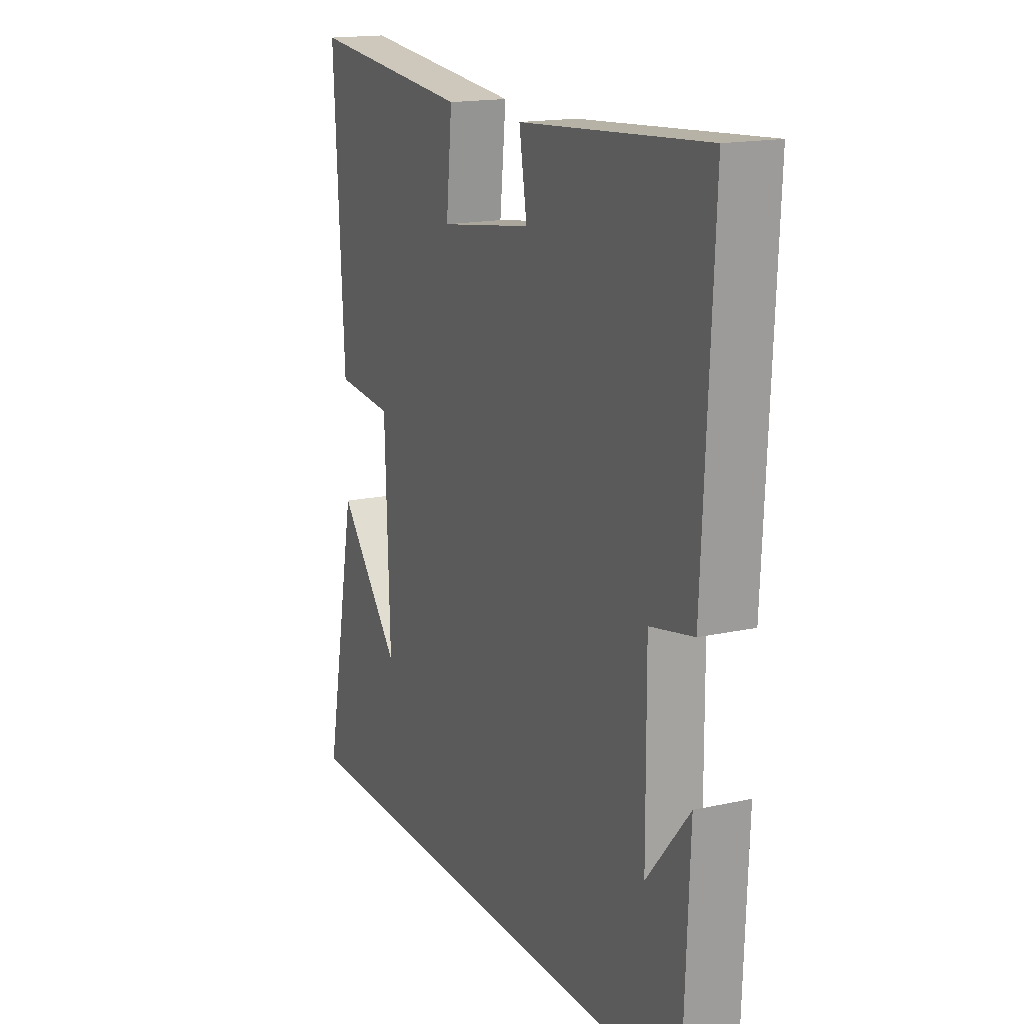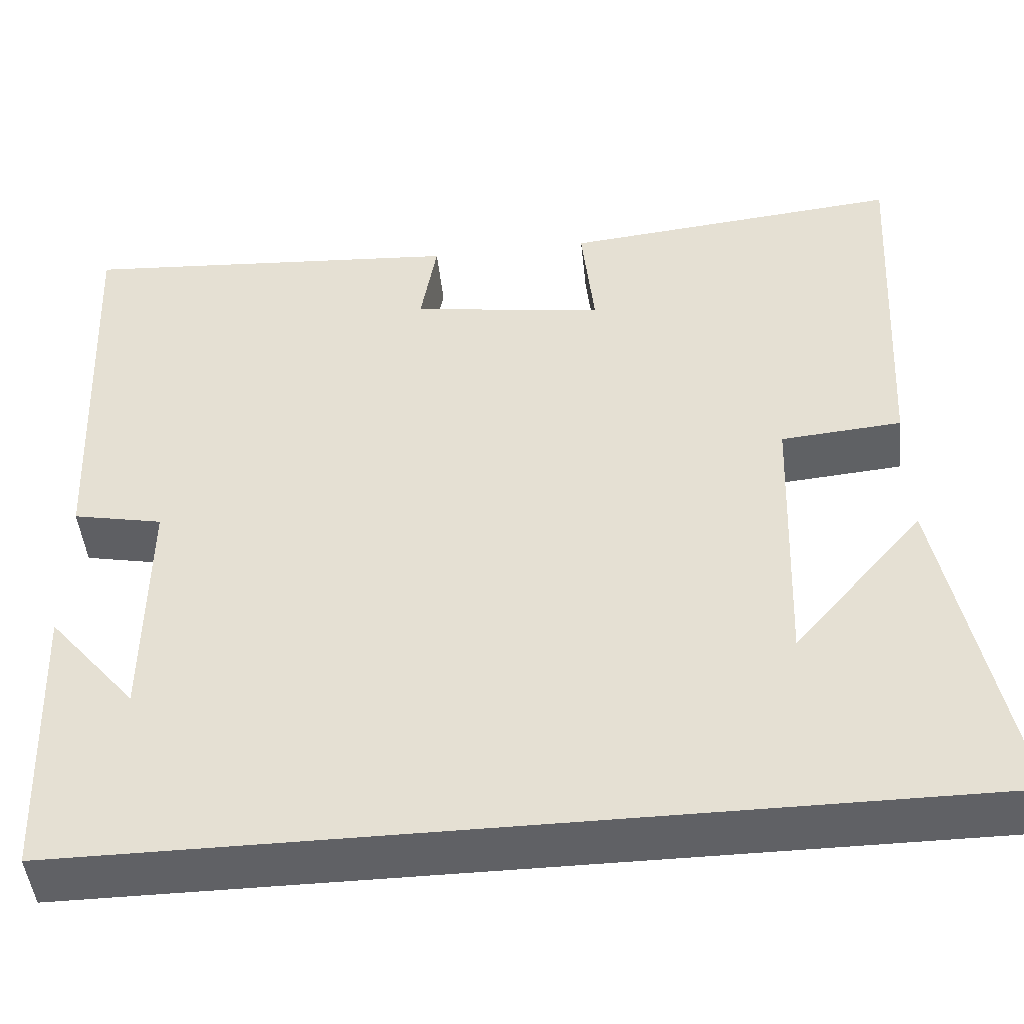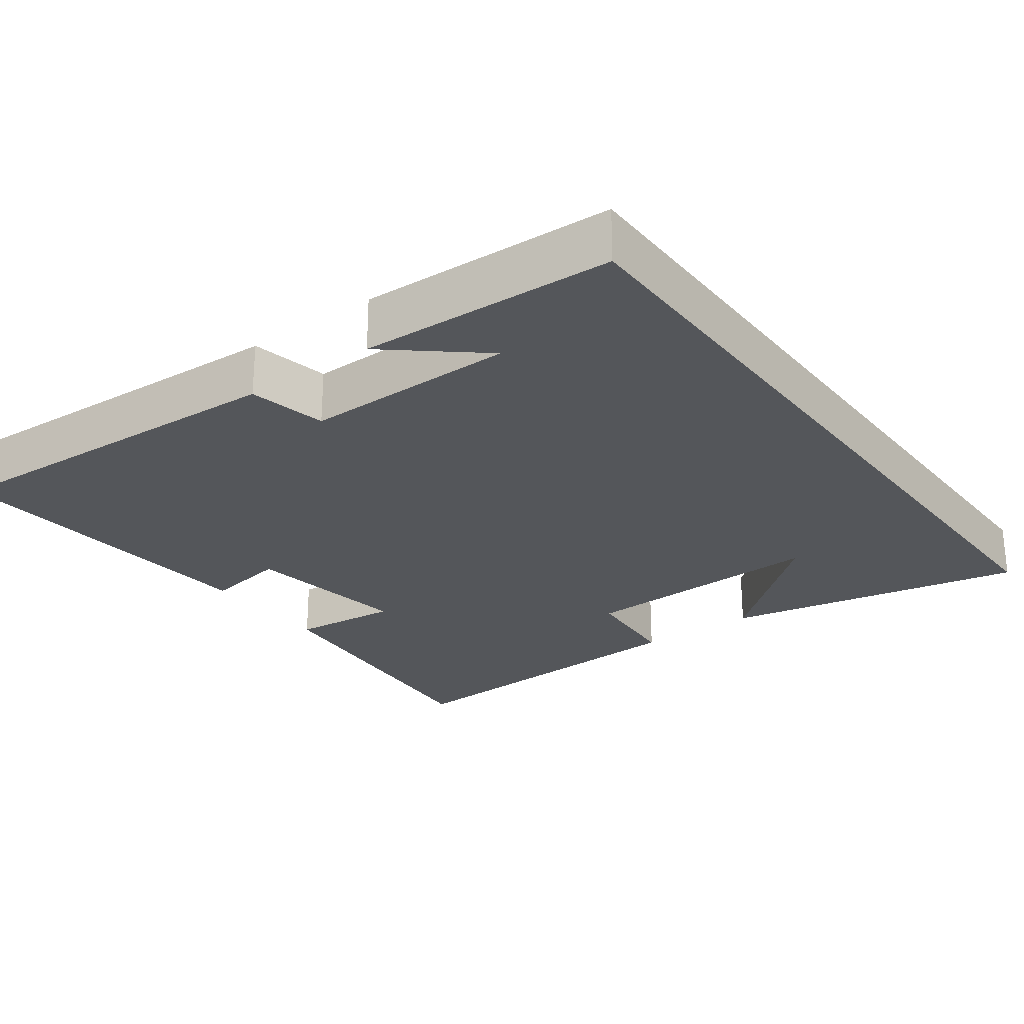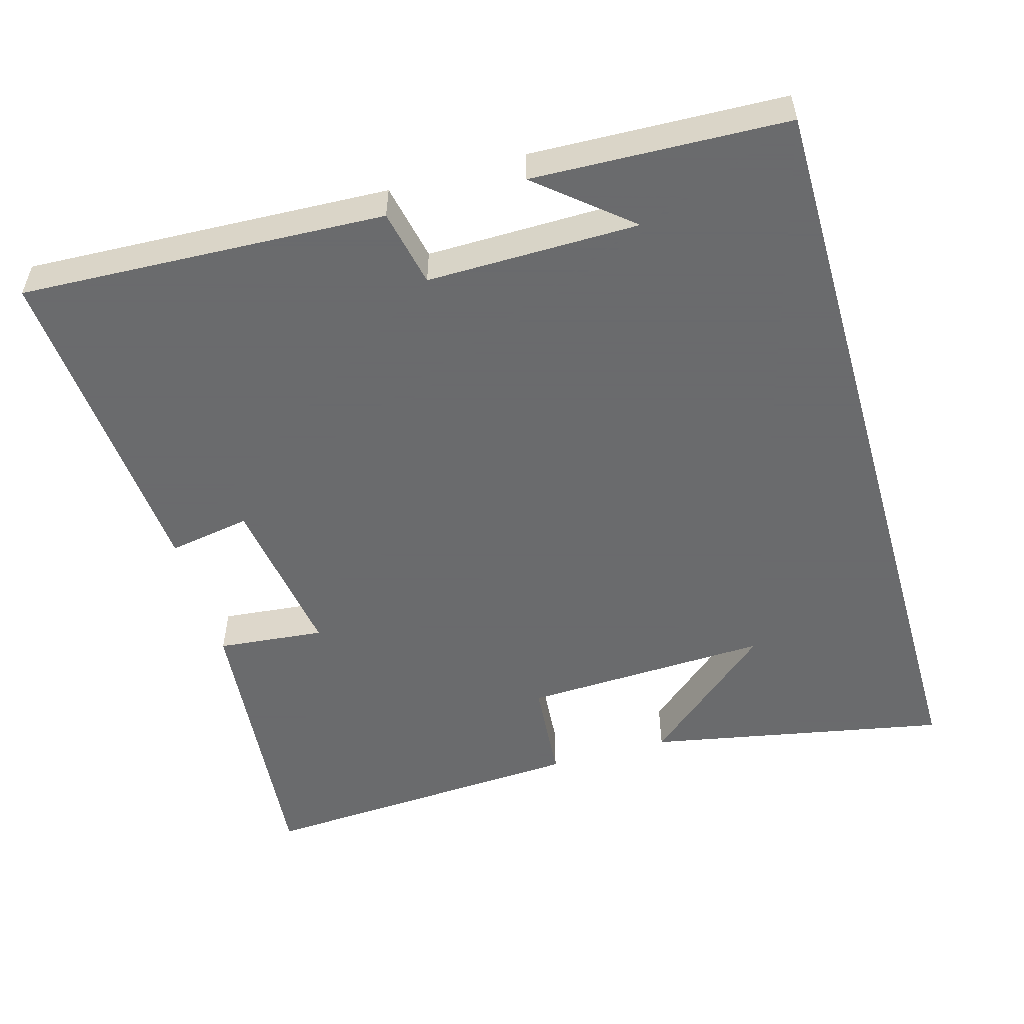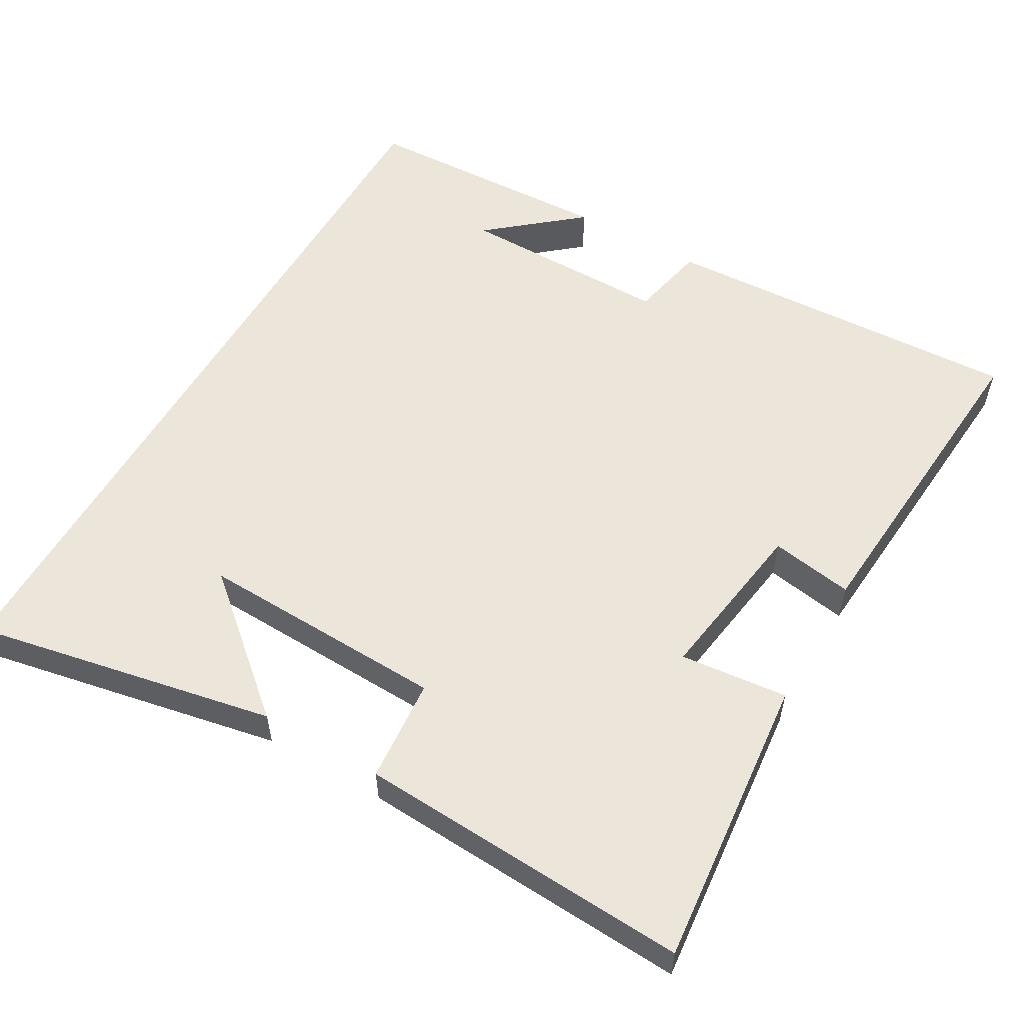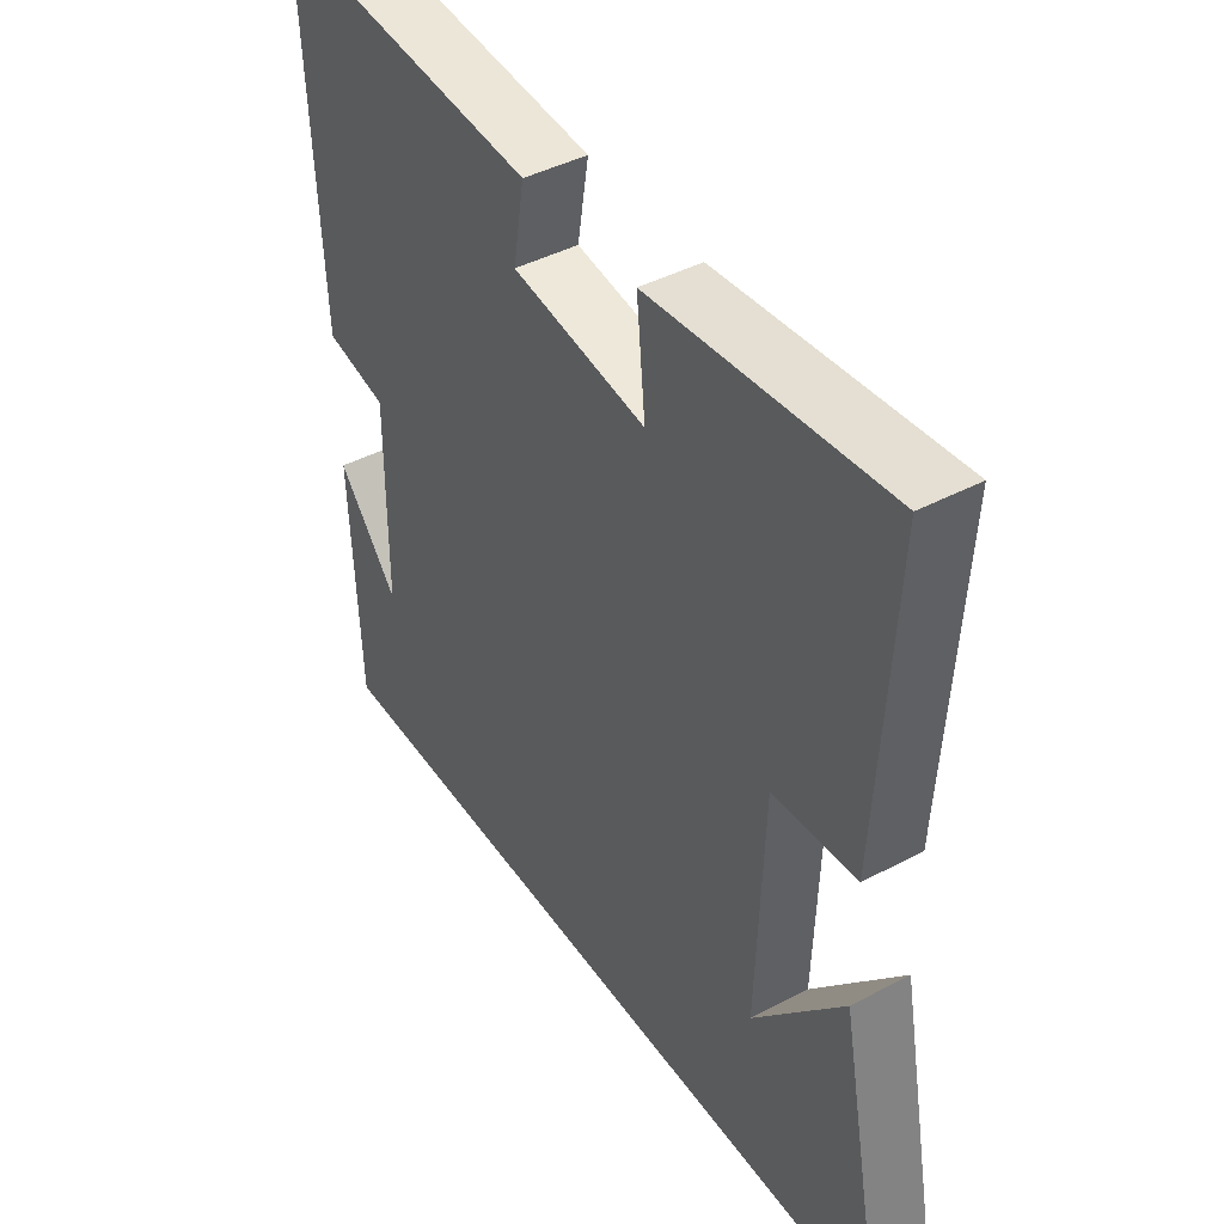
<metadata>
{"format":"obj","ext":"obj","renderer":"f3d","projection":"perspective","resolution":1024,"background":"white","views":[{"elev":16.6,"azim":65.7,"up":"+Z"},{"elev":-47.4,"azim":-173.8,"up":"+Z"},{"elev":-25.7,"azim":126.4,"up":"+Y"},{"elev":-53.2,"azim":106.1,"up":"+Y"},{"elev":55.7,"azim":-60.1,"up":"+Y"},{"elev":43.2,"azim":-122.0,"up":"+Z"}]}
</metadata>
<code>
v -0.525 0.07 0.539
v -0.125 0.07 0.5
v -0.14 0.07 0.353
v 0.088 0.07 0.387
v 0.069 0.07 0.5
v 0.524 0.07 0.535
v 0.5 0.07 0.036
v 0.394 0.07 0.014
v 0.396 0.07 -0.276
v 0.5 0.07 -0.152
v 0.486 0.07 -0.5
v -0.581 0.07 -0.5
v -0.5 0.07 -0.088
v -0.346 0.07 -0.268
v -0.358 0.07 0.072
v -0.5 0.07 0.084
v -0.525 0 0.539
v -0.125 0 0.5
v -0.14 0 0.353
v 0.088 0 0.387
v 0.069 0 0.5
v 0.524 0 0.535
v 0.5 0 0.036
v 0.394 0 0.014
v 0.396 0 -0.276
v 0.5 0 -0.152
v 0.486 0 -0.5
v -0.581 0 -0.5
v -0.5 0 -0.088
v -0.346 0 -0.268
v -0.358 0 0.072
v -0.5 0 0.084
f 1 2 3
f 16 1 3
f 15 16 3
f 14 15 3 4
f 12 13 14
f 11 12 14
f 11 14 4
f 9 10 11
f 9 11 4 5
f 8 9 5
f 5 6 7 8
f 19 18 17
f 19 17 32
f 19 32 31
f 20 19 31 30
f 30 29 28
f 30 28 27
f 20 30 27
f 27 26 25
f 21 20 27 25
f 21 25 24
f 24 23 22 21
f 1 17 18 2
f 2 18 19 3
f 3 19 20 4
f 4 20 21 5
f 5 21 22 6
f 6 22 23 7
f 7 23 24 8
f 8 24 25 9
f 9 25 26 10
f 10 26 27 11
f 11 27 28 12
f 12 28 29 13
f 13 29 30 14
f 14 30 31 15
f 15 31 32 16
f 16 32 17 1

</code>
